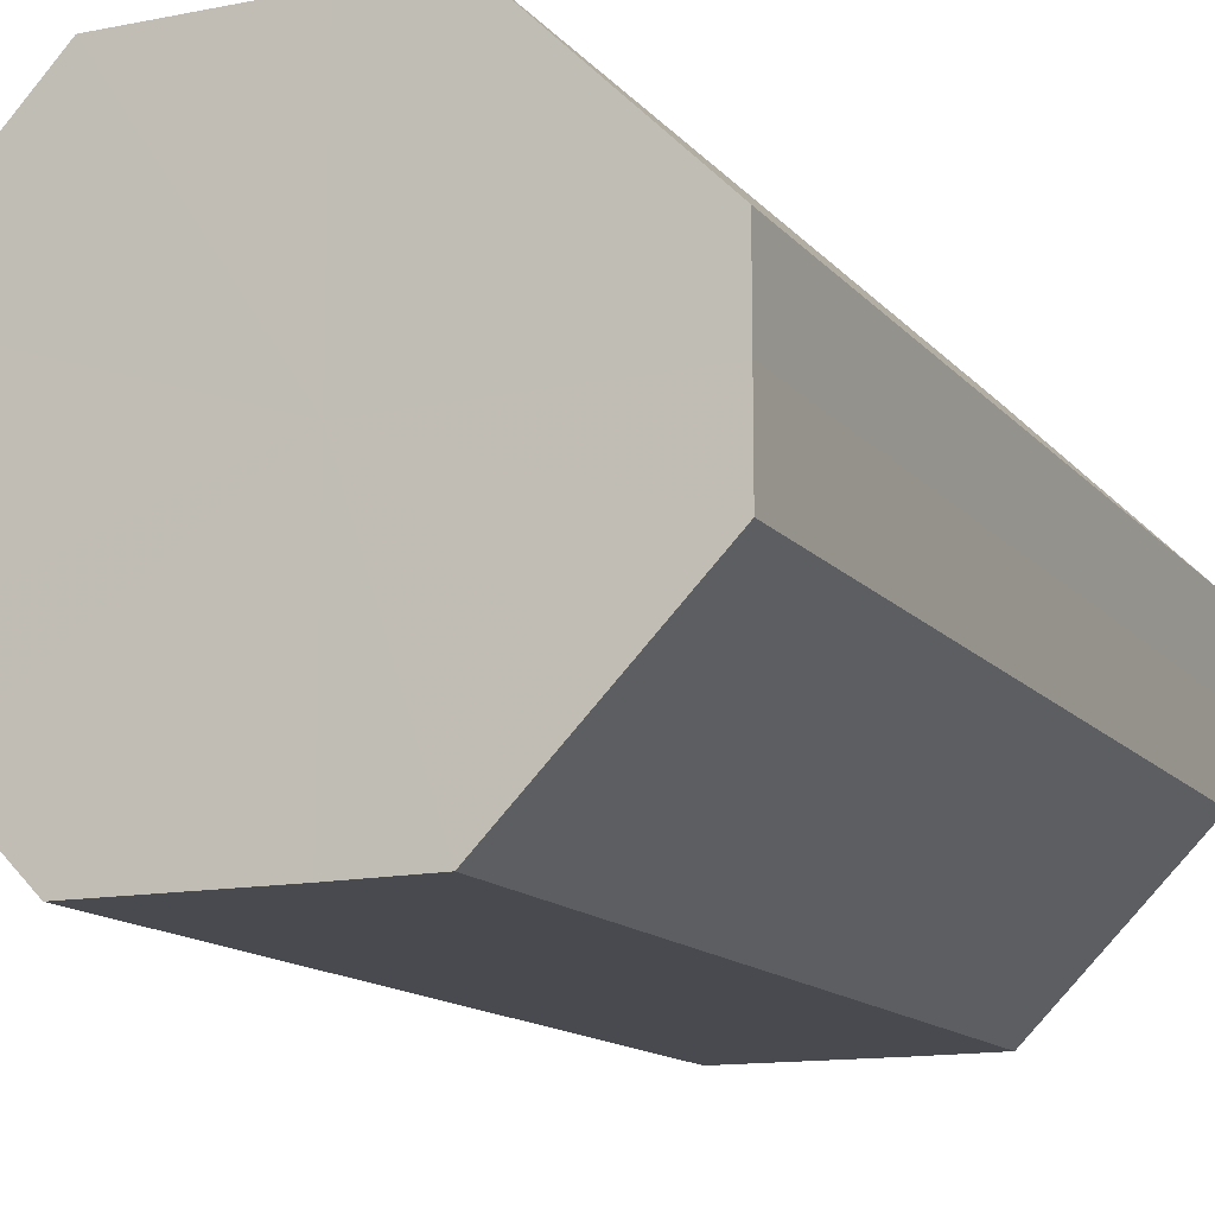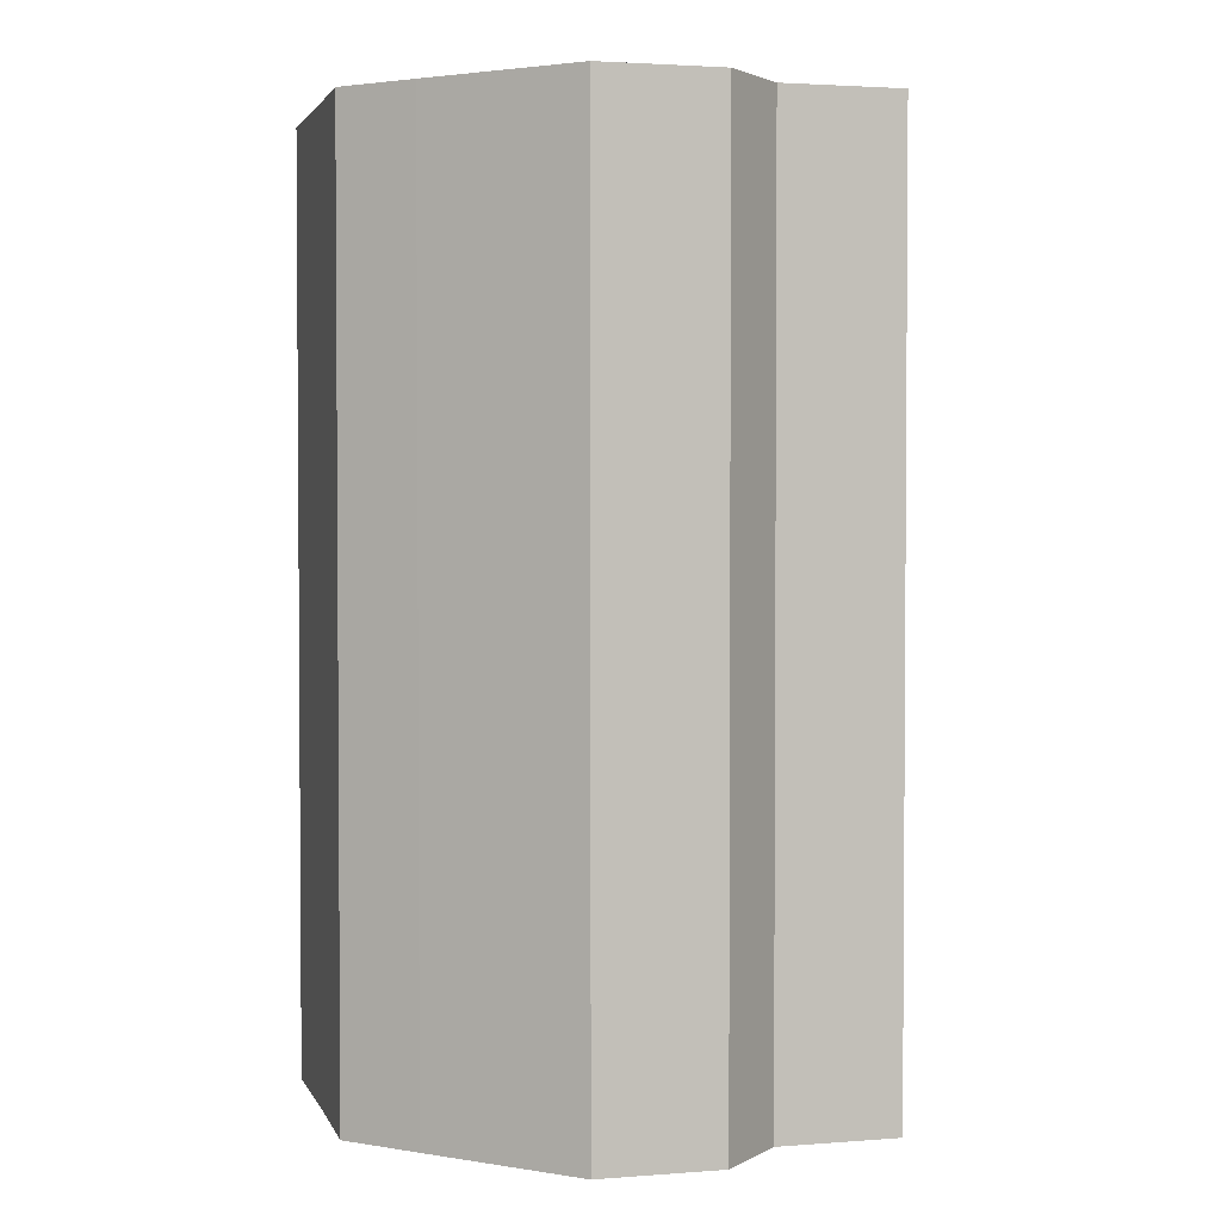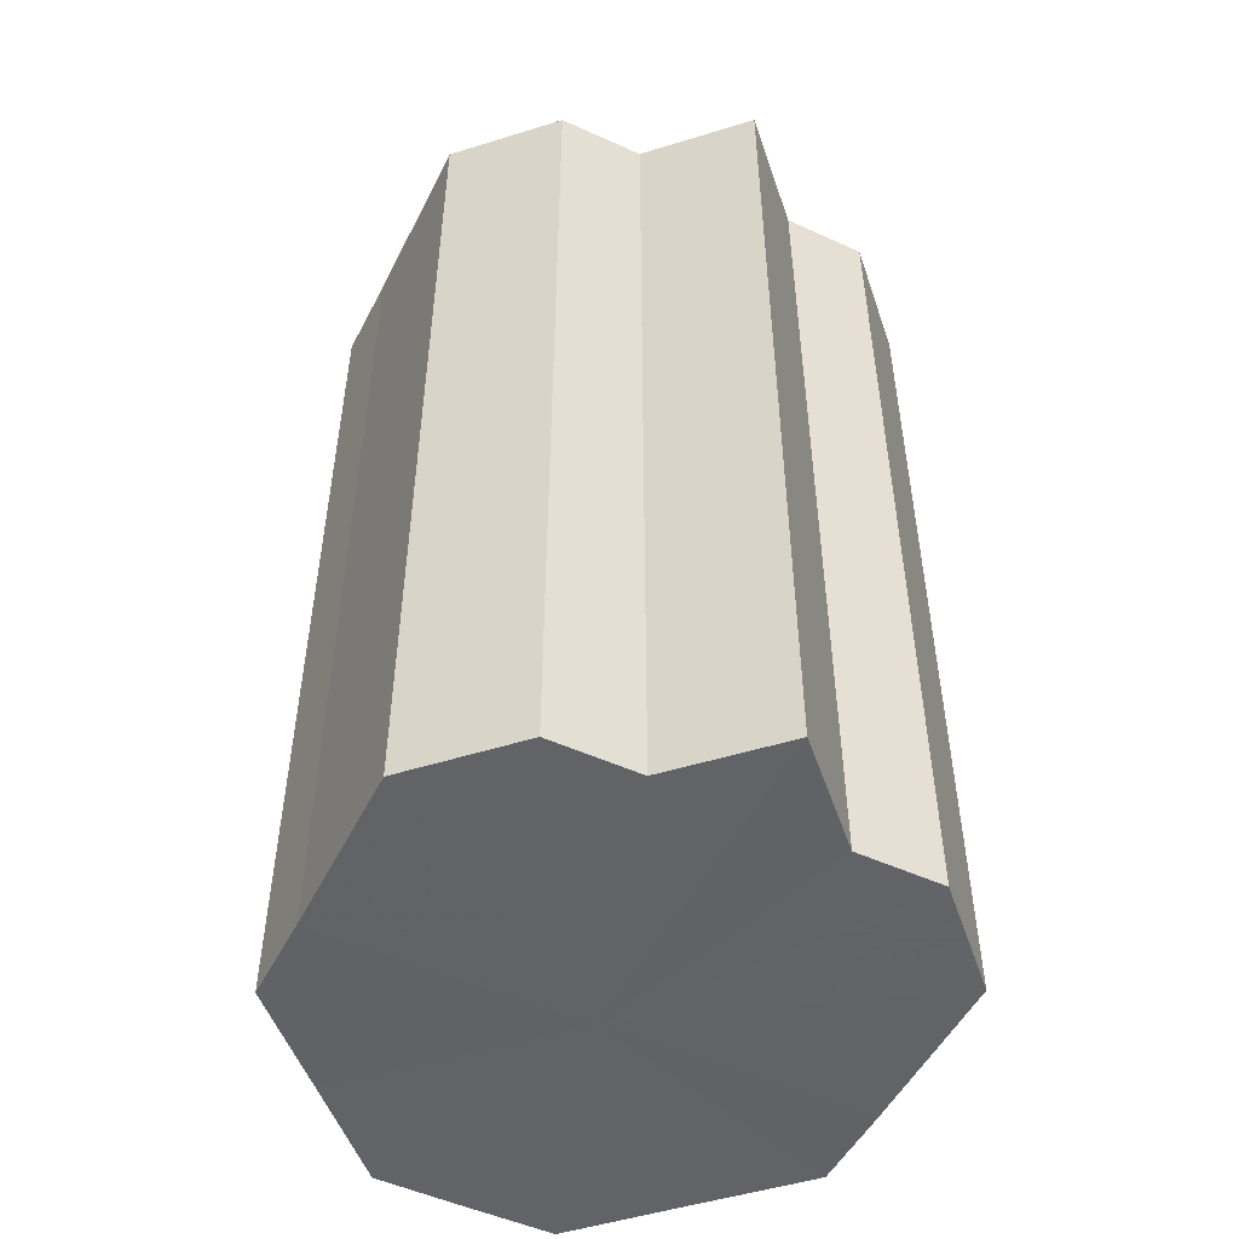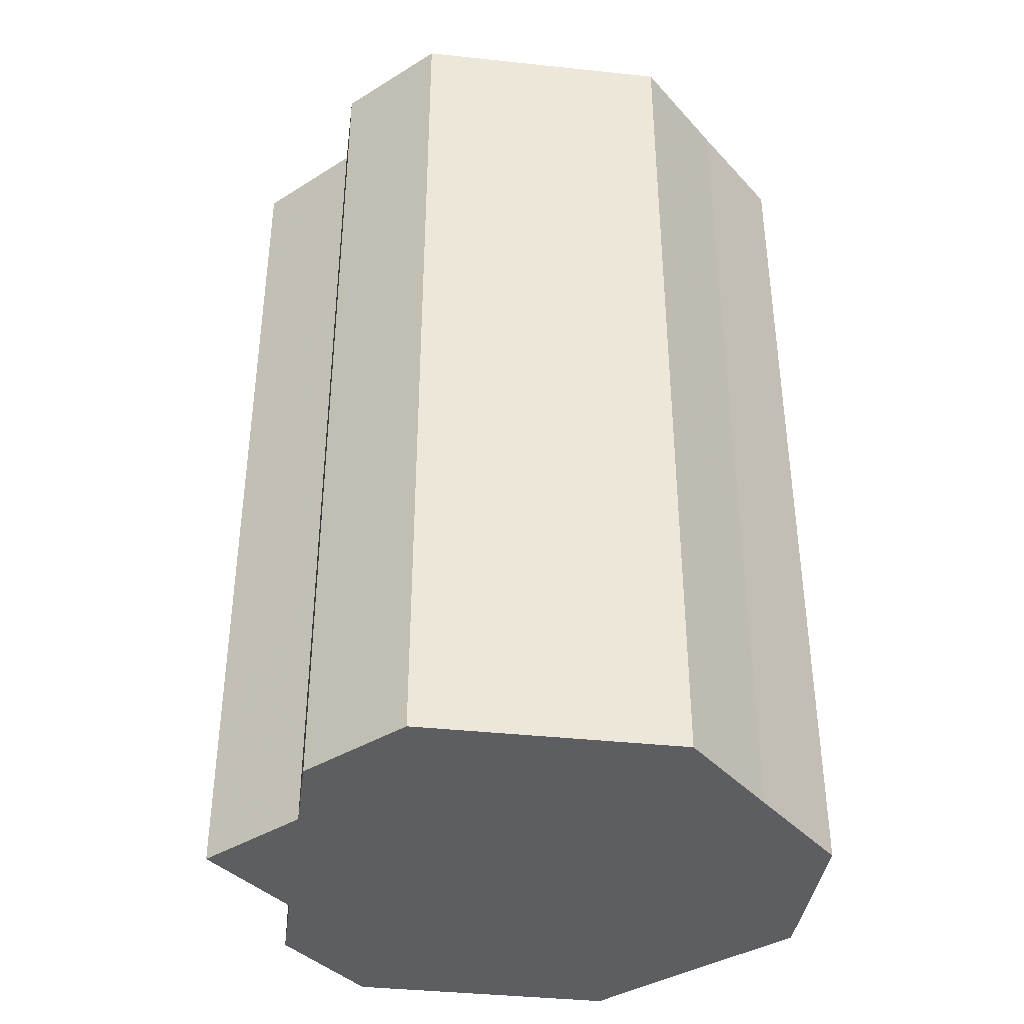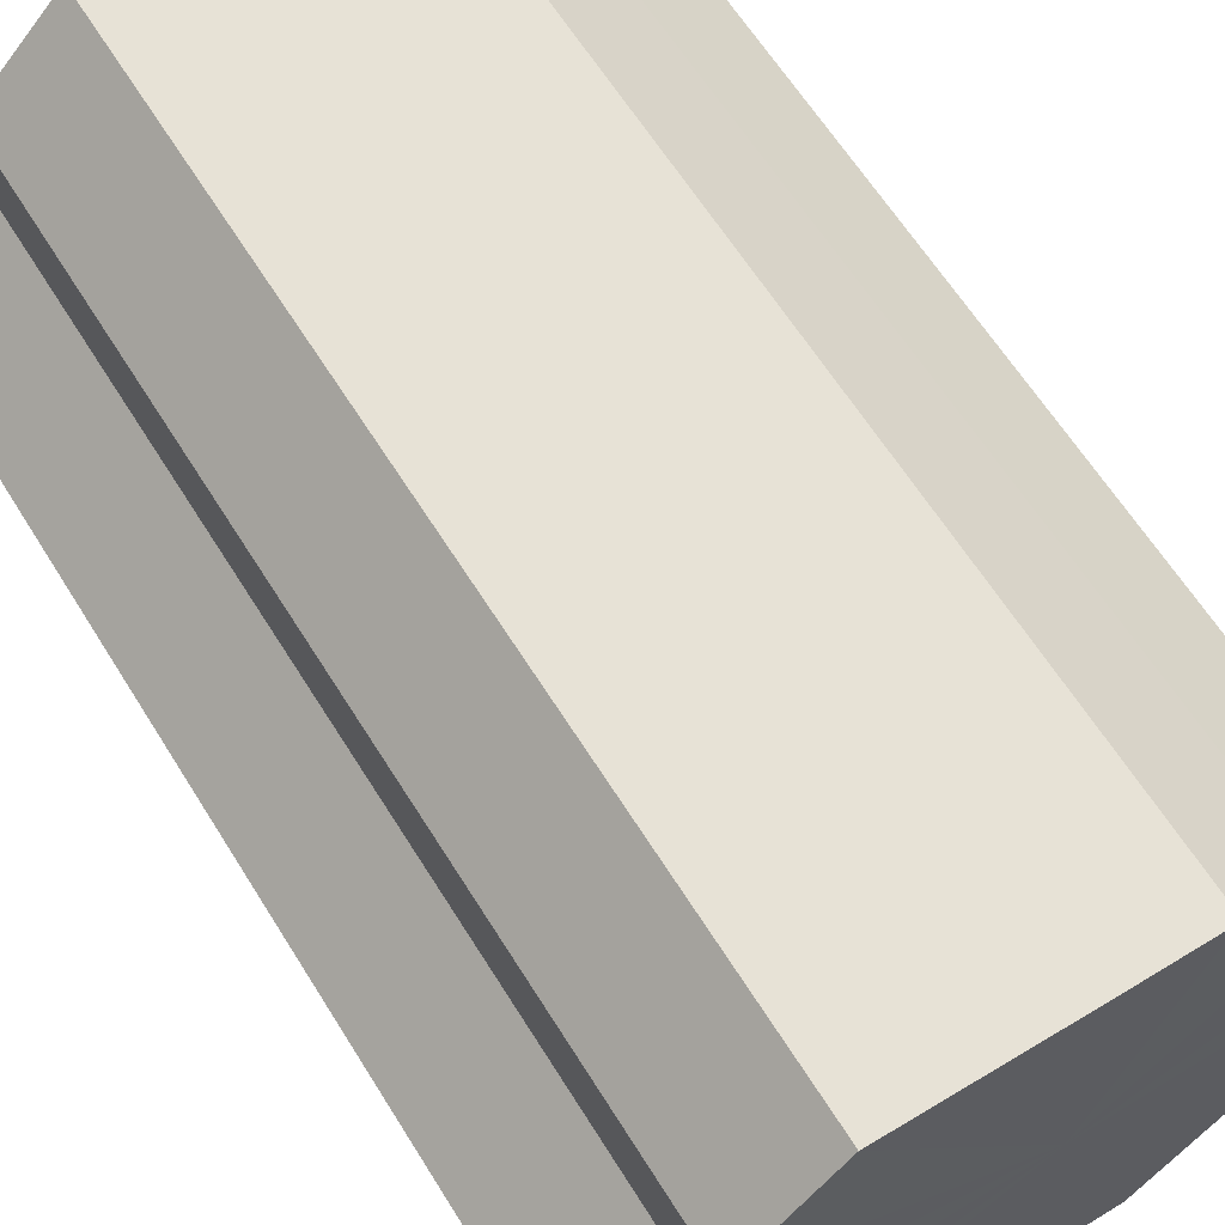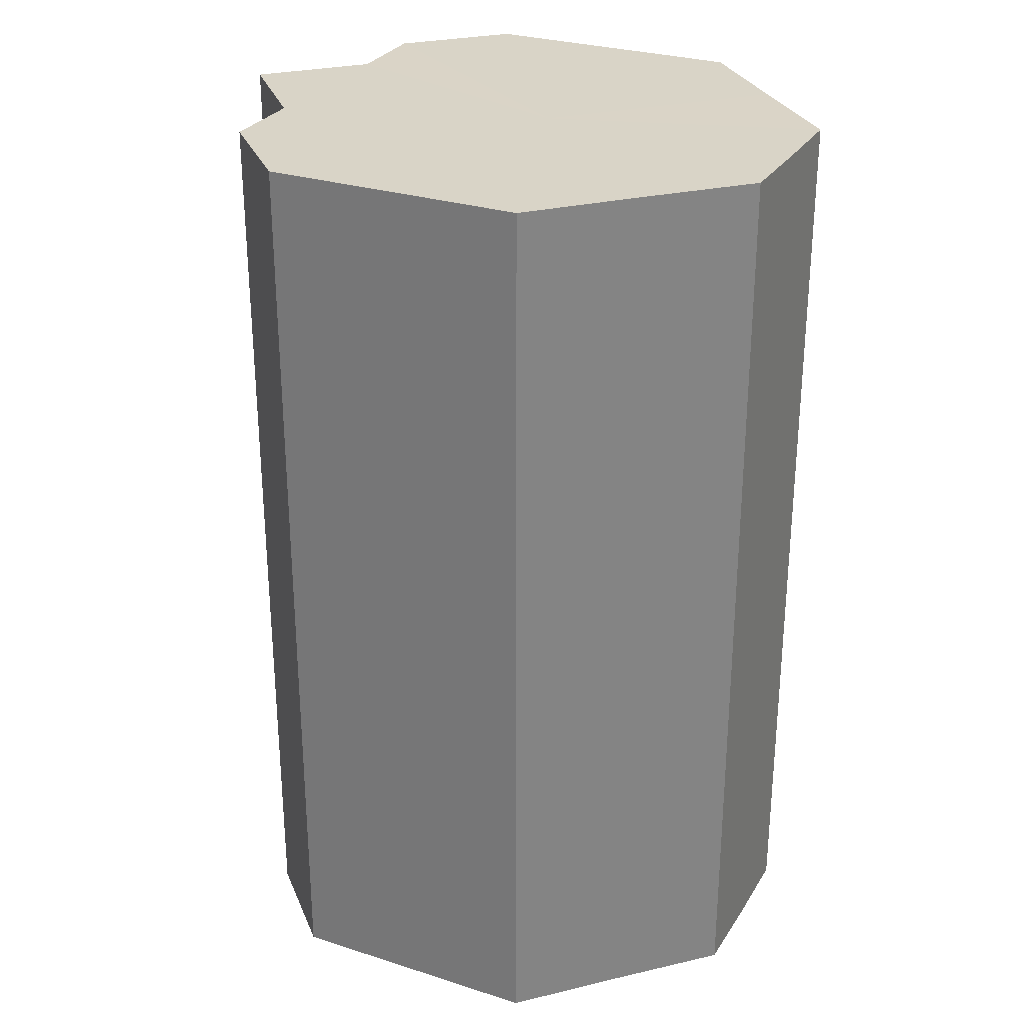
<metadata>
{"format":"obj","ext":"obj","renderer":"f3d","projection":"perspective","resolution":1024,"background":"white","views":[{"elev":-13.6,"azim":-155.1,"up":"+Y"},{"elev":2.5,"azim":30.0,"up":"+Z"},{"elev":-50.8,"azim":63.6,"up":"+Z"},{"elev":-38.8,"azim":172.5,"up":"+Z"},{"elev":62.9,"azim":148.2,"up":"+Y"},{"elev":28.7,"azim":-154.3,"up":"+Z"}]}
</metadata>
<code>
o 17841
v 2223 1871 15.23
v 2223 1871 15.23
v 2223 1871 15.34
v 2223 1871 15.23
v 2223 1871 15.34
v 2223 1871 15.23
v 2223 1871 15.34
v 2223 1871 15.23
v 2223 1871 15.34
v 2223 1871 15.23
v 2223 1871 15.34
v 2223 1871 15.23
v 2223 1871 15.34
v 2223 1871 15.23
v 2223 1871 15.34
v 2223 1871 15.23
v 2223 1871 15.34
v 2223 1871 15.23
v 2223 1871 15.34
v 2223 1871 15.23
v 2223 1871 15.34
v 2223 1871 15.23
v 2223 1871 15.34
v 2223 1871 15.23
v 2223 1871 15.34
v 2223 1871 15.23
v 2223 1871 15.34
v 2223 1871 15.23
v 2223 1871 15.34
v 2223 1871 15.23
v 2223 1871 15.34
v 2223 1871 15.23
v 2223 1871 15.34
v 2223 1871 15.23
v 2223 1871 15.34
v 2223 1871 15.23
v 2223 1871 15.34
v 2223 1871 15.23
v 2223 1871 15.34
v 2223 1871 15.23
v 2223 1871 15.34
v 2223 1871 15.23
v 2223 1871 15.34
v 2223 1871 15.23
v 2223 1871 15.34
v 2223 1871 15.23
v 2223 1871 15.34
v 2223 1871 15.23
v 2223 1871 15.34
v 2223 1871 15.23
v 2223 1871 15.34
v 2223 1871 15.23
v 2223 1871 15.34
v 2223 1871 15.23
v 2223 1871 15.34
v 2223 1871 15.23
v 2223 1871 15.34
v 2223 1871 15.23
v 2223 1871 15.34
v 2223 1871 15.23
v 2223 1871 15.34
v 2223 1871 15.23
v 2223 1871 15.34
v 2223 1871 15.23
v 2223 1871 15.34
v 2223 1871 15.23
v 2223 1871 15.23
v 2223 1871 15.23
v 2223 1871 15.23
v 2223 1871 15.23
v 2223 1871 15.23
v 2223 1871 15.23
v 2223 1871 15.23
v 2223 1871 15.23
v 2223 1871 15.23
v 2223 1871 15.23
v 2223 1871 15.23
v 2223 1871 15.23
v 2223 1871 15.23
v 2223 1871 15.23
v 2223 1871 15.23
v 2223 1871 15.34
v 2223 1871 15.34
v 2223 1871 15.34
v 2223 1871 15.34
v 2223 1871 15.34
v 2223 1871 15.34
v 2223 1871 15.34
v 2223 1871 15.34
v 2223 1871 15.34
v 2223 1871 15.34
v 2223 1871 15.34
v 2223 1871 15.34
v 2223 1871 15.34
v 2223 1871 15.34
v 2223 1871 15.34
v 2223 1871 15.34
v 2223 1871 15.34
f 1 2 3
f 2 4 5
f 6 1 7
f 4 8 9
f 8 10 11
f 12 6 13
f 14 12 15
f 16 14 17
f 18 16 19
f 20 18 21
f 22 20 23
f 24 22 25
f 26 24 27
f 28 26 29
f 30 28 31
f 32 30 33
f 33 34 35
f 35 36 37
f 37 38 39
f 39 40 41
f 41 42 43
f 43 44 45
f 45 46 47
f 47 48 49
f 49 50 51
f 51 52 53
f 53 54 55
f 55 56 57
f 57 58 59
f 59 60 61
f 61 62 63
f 63 64 65
f 66 64 67
f 66 68 64
f 66 67 69
f 66 70 68
f 66 69 71
f 66 72 70
f 66 71 73
f 66 74 72
f 66 73 75
f 66 76 74
f 66 75 77
f 66 78 76
f 66 77 79
f 66 80 78
f 66 79 81
f 66 81 80
f 82 83 84
f 82 85 83
f 82 84 86
f 82 87 85
f 82 86 88
f 82 89 87
f 82 88 90
f 82 91 89
f 82 90 92
f 82 93 91
f 82 92 94
f 82 95 93
f 82 94 96
f 82 97 95
f 82 96 98
f 82 98 97

</code>
